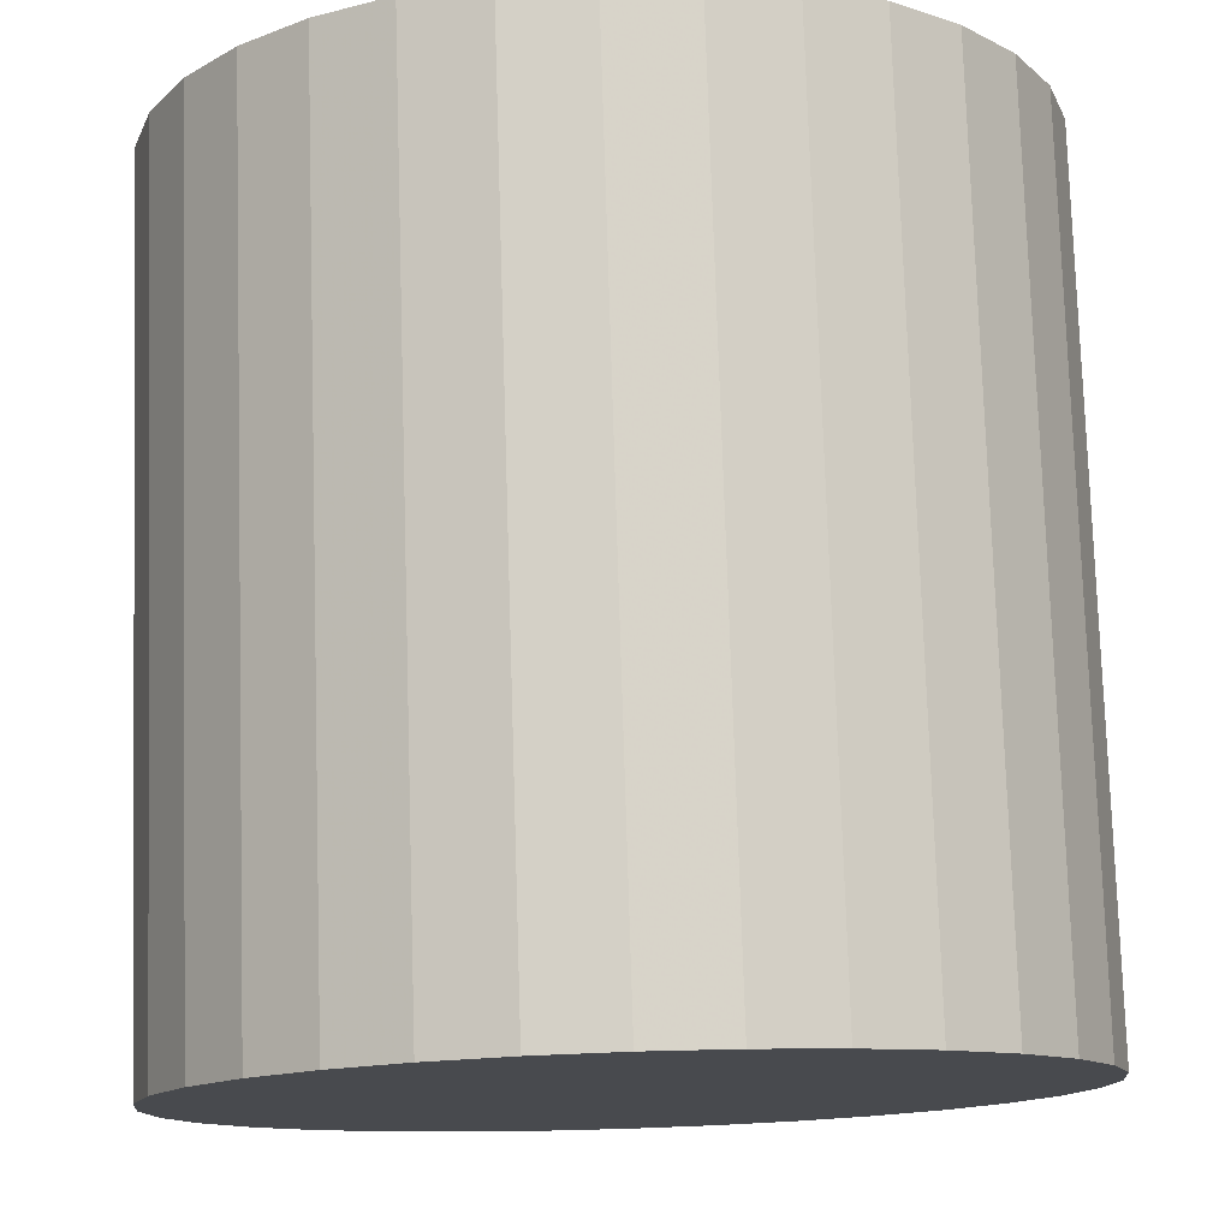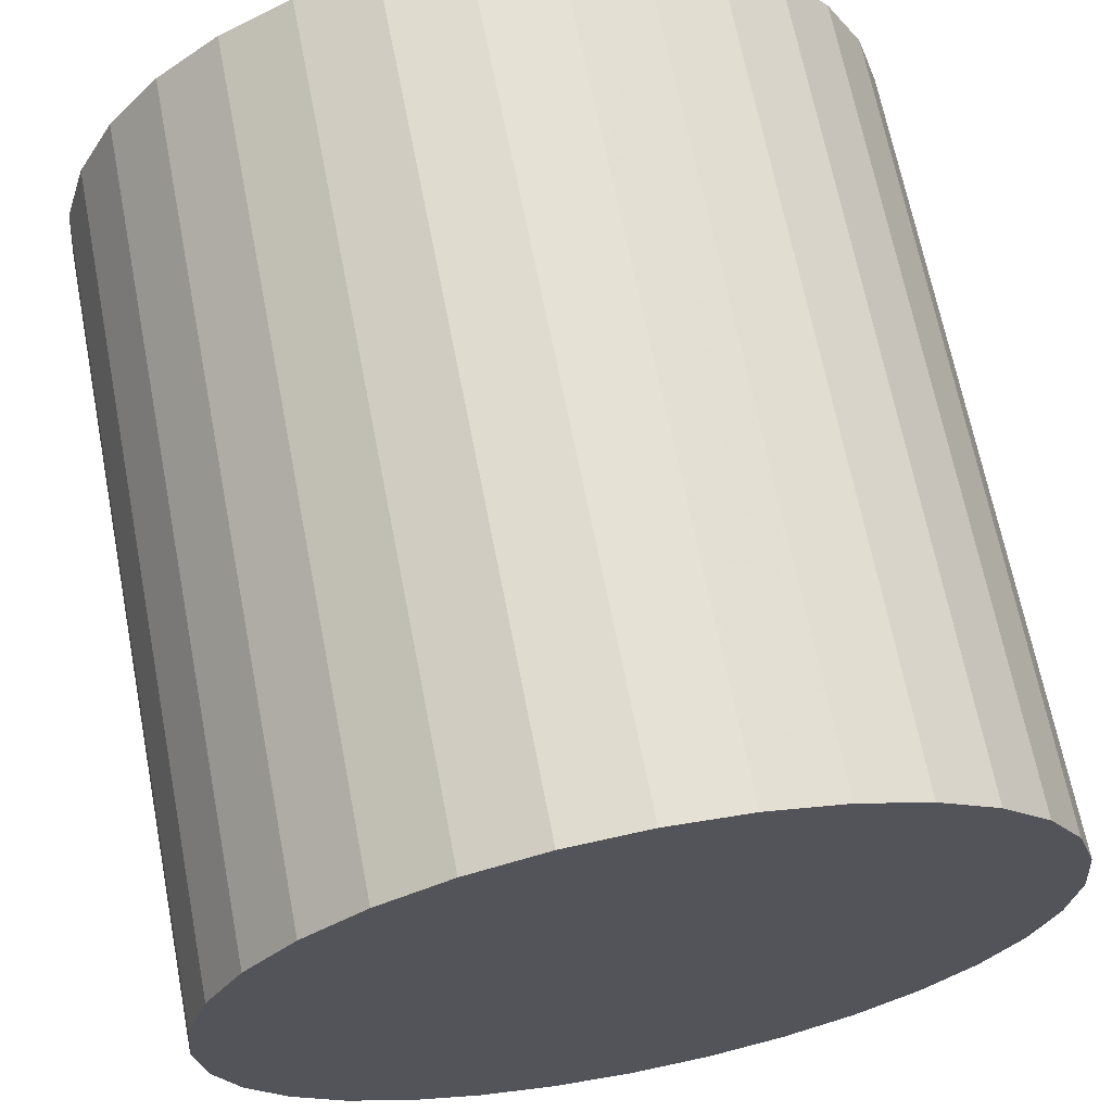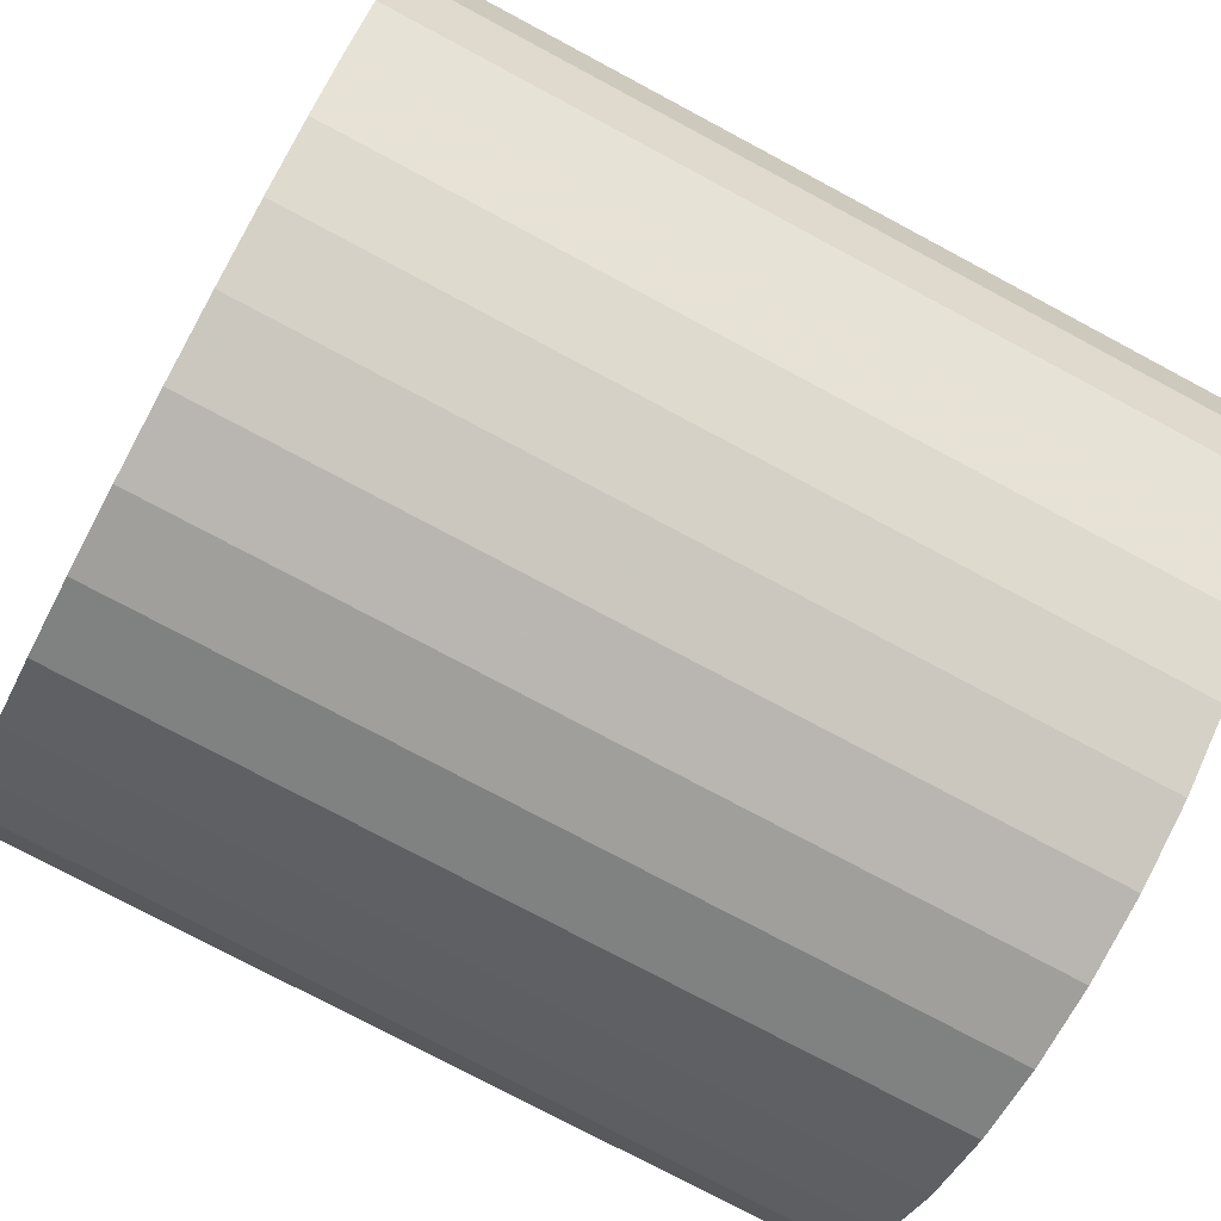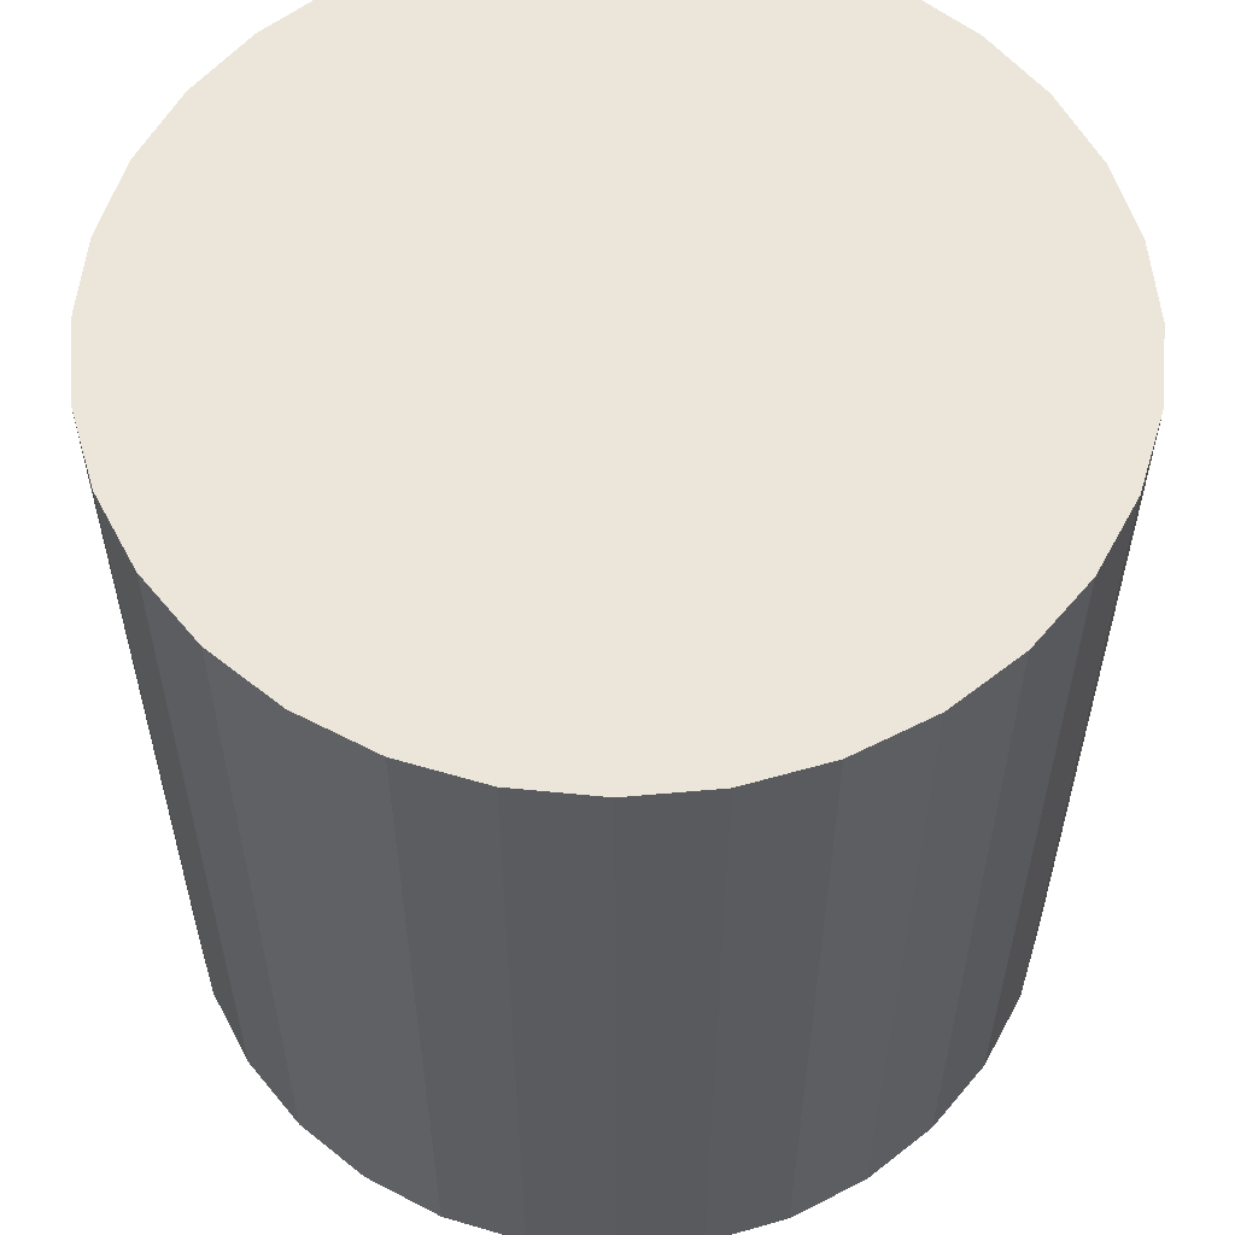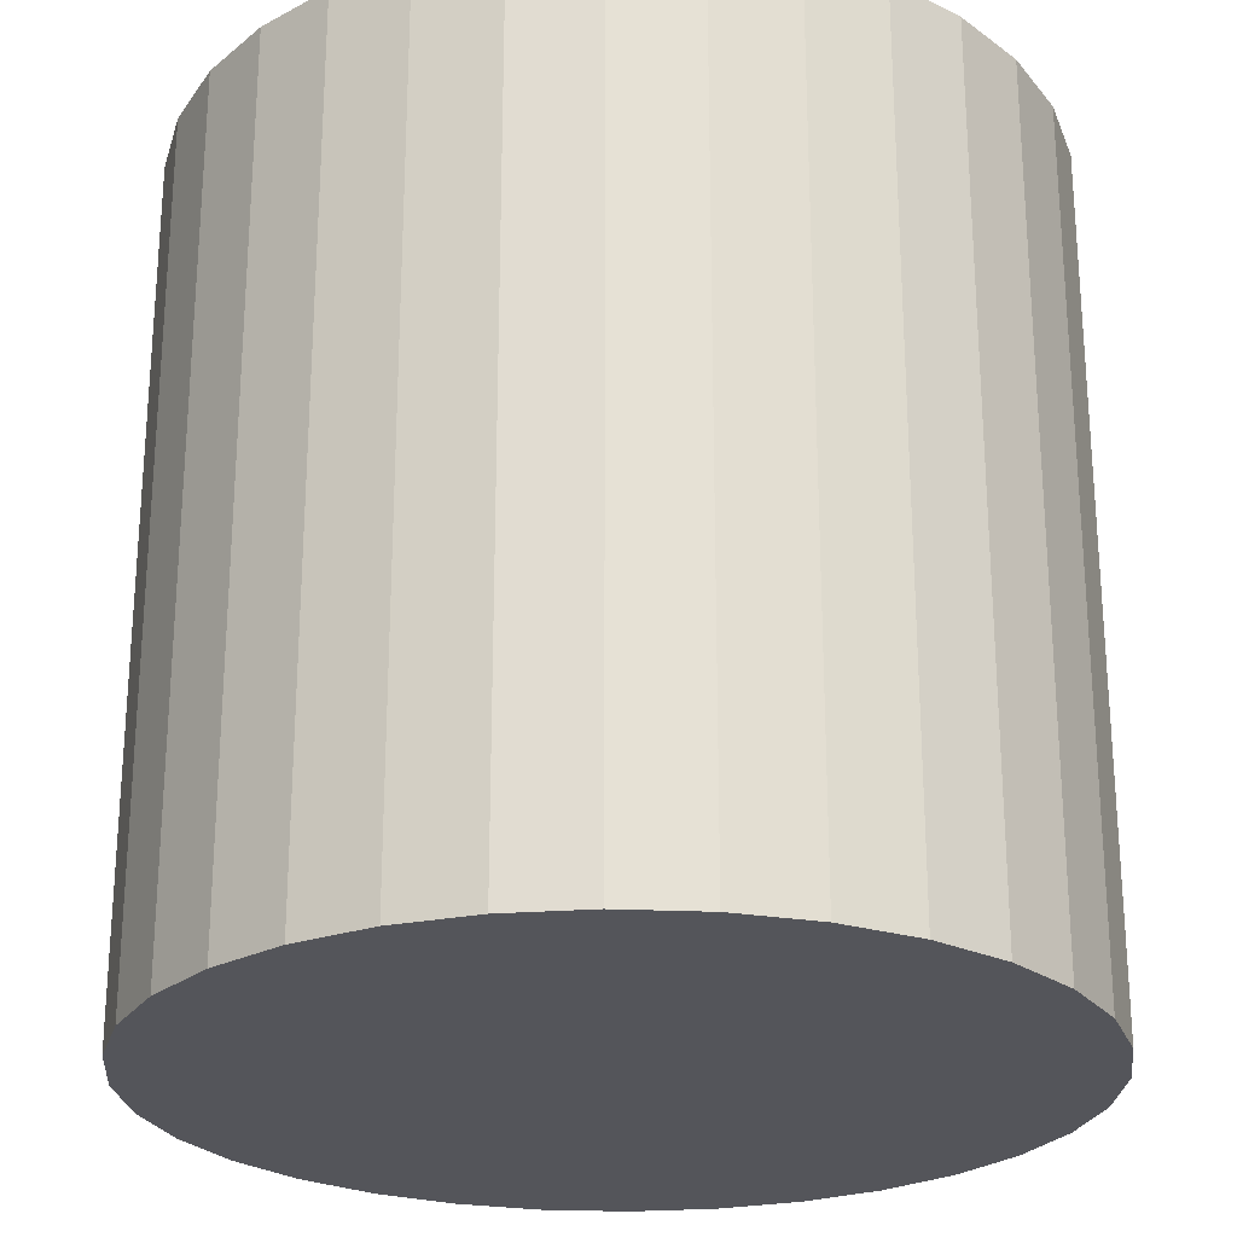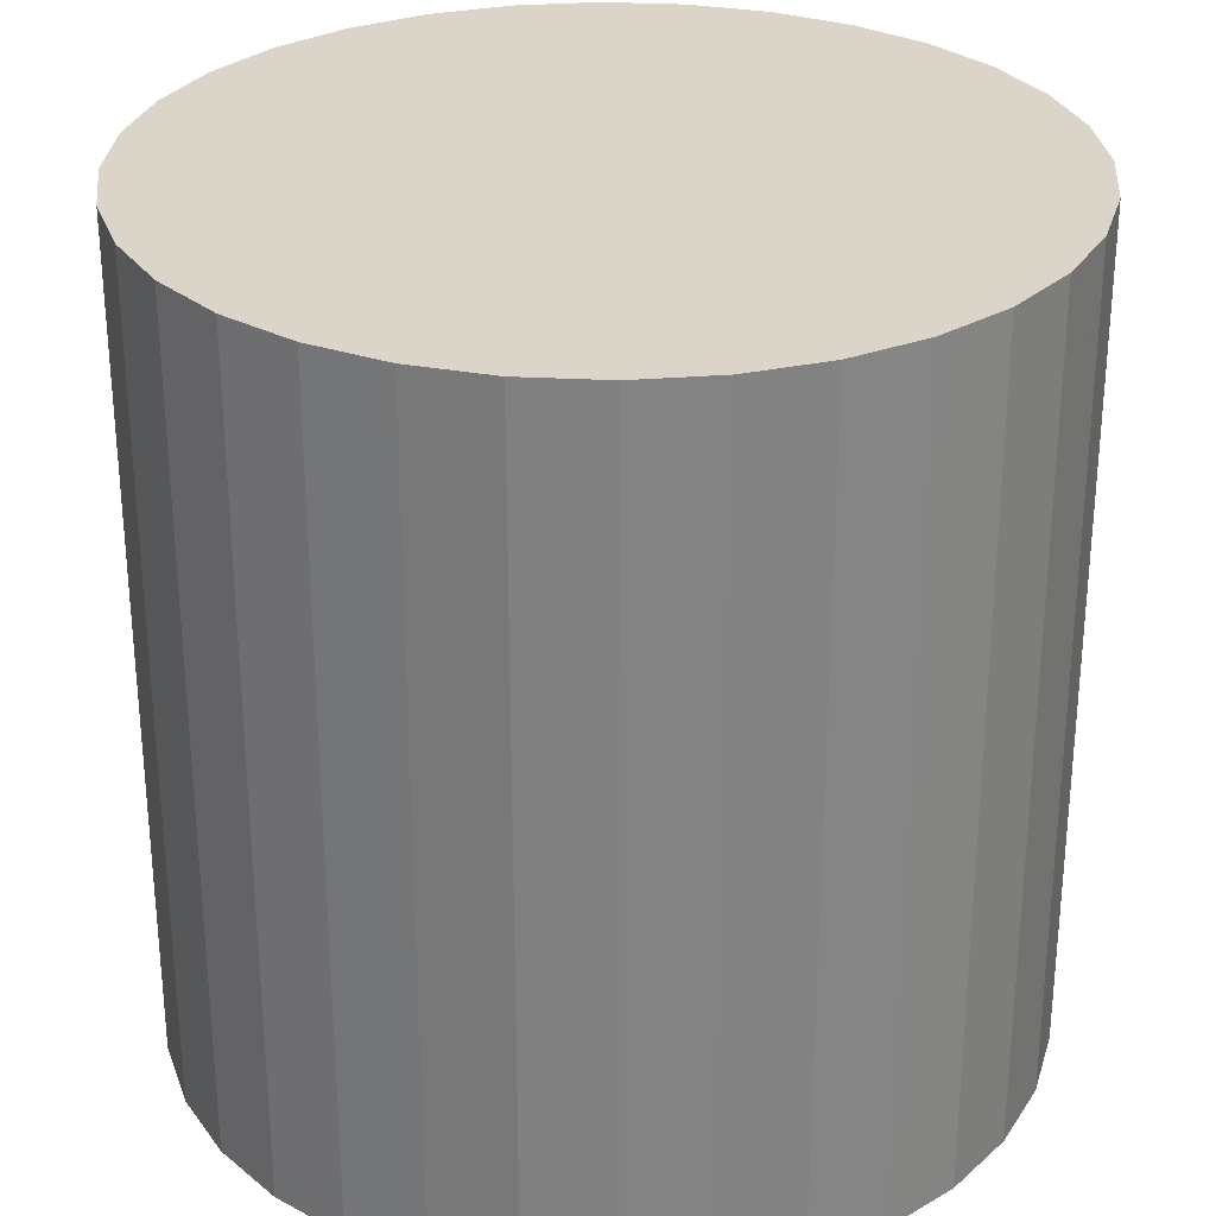
<metadata>
{"format":"obj","ext":"obj","renderer":"f3d","projection":"perspective","resolution":1024,"background":"white","views":[{"elev":77.1,"azim":178.2,"up":"+Y"},{"elev":66.8,"azim":169.0,"up":"+Y"},{"elev":-76.5,"azim":-118.1,"up":"+Y"},{"elev":57.2,"azim":-67.2,"up":"+Z"},{"elev":-24.9,"azim":113.9,"up":"+Z"},{"elev":29.2,"azim":145.1,"up":"+Z"}]}
</metadata>
<code>
v 0 0 -0.05
v 0.05 0 -0.05
v 0.05 0 0.05
v 0 0 0.05
v 0.04904 0.009755 -0.05
v 0.04904 0.009755 0.05
v 0.04619 0.01913 -0.05
v 0.04619 0.01913 0.05
v 0.04157 0.02778 -0.05
v 0.04157 0.02778 0.05
v 0.03536 0.03536 -0.05
v 0.03536 0.03536 0.05
v 0.02778 0.04157 -0.05
v 0.02778 0.04157 0.05
v 0.01913 0.04619 -0.05
v 0.01913 0.04619 0.05
v 0.009755 0.04904 -0.05
v 0.009755 0.04904 0.05
v 0 0.05 -0.05
v 0 0.05 0.05
v -0.009755 0.04904 -0.05
v -0.009755 0.04904 0.05
v -0.01913 0.04619 -0.05
v -0.01913 0.04619 0.05
v -0.02778 0.04157 -0.05
v -0.02778 0.04157 0.05
v -0.03536 0.03536 -0.05
v -0.03536 0.03536 0.05
v -0.04157 0.02778 -0.05
v -0.04157 0.02778 0.05
v -0.04619 0.01913 -0.05
v -0.04619 0.01913 0.05
v -0.04904 0.009755 -0.05
v -0.04904 0.009755 0.05
v -0.05 0 -0.05
v -0.05 0 0.05
v -0.04904 -0.009755 -0.05
v -0.04904 -0.009755 0.05
v -0.04619 -0.01913 -0.05
v -0.04619 -0.01913 0.05
v -0.04157 -0.02778 -0.05
v -0.04157 -0.02778 0.05
v -0.03536 -0.03536 -0.05
v -0.03536 -0.03536 0.05
v -0.02778 -0.04157 -0.05
v -0.02778 -0.04157 0.05
v -0.01913 -0.04619 -0.05
v -0.01913 -0.04619 0.05
v -0.009755 -0.04904 -0.05
v -0.009755 -0.04904 0.05
v -0 -0.05 -0.05
v -0 -0.05 0.05
v 0.009755 -0.04904 -0.05
v 0.009755 -0.04904 0.05
v 0.01913 -0.04619 -0.05
v 0.01913 -0.04619 0.05
v 0.02778 -0.04157 -0.05
v 0.02778 -0.04157 0.05
v 0.03536 -0.03536 -0.05
v 0.03536 -0.03536 0.05
v 0.04157 -0.02778 -0.05
v 0.04157 -0.02778 0.05
v 0.04619 -0.01913 -0.05
v 0.04619 -0.01913 0.05
v 0.04904 -0.009755 -0.05
v 0.04904 -0.009755 0.05
f 2 1 5
f 2 5 3
f 3 5 6
f 3 6 4
f 5 1 7
f 5 7 6
f 6 7 8
f 6 8 4
f 7 1 9
f 7 9 8
f 8 9 10
f 8 10 4
f 9 1 11
f 9 11 10
f 10 11 12
f 10 12 4
f 11 1 13
f 11 13 12
f 12 13 14
f 12 14 4
f 13 1 15
f 13 15 14
f 14 15 16
f 14 16 4
f 15 1 17
f 15 17 16
f 16 17 18
f 16 18 4
f 17 1 19
f 17 19 18
f 18 19 20
f 18 20 4
f 19 1 21
f 19 21 20
f 20 21 22
f 20 22 4
f 21 1 23
f 21 23 22
f 22 23 24
f 22 24 4
f 23 1 25
f 23 25 24
f 24 25 26
f 24 26 4
f 25 1 27
f 25 27 26
f 26 27 28
f 26 28 4
f 27 1 29
f 27 29 28
f 28 29 30
f 28 30 4
f 29 1 31
f 29 31 30
f 30 31 32
f 30 32 4
f 31 1 33
f 31 33 32
f 32 33 34
f 32 34 4
f 33 1 35
f 33 35 34
f 34 35 36
f 34 36 4
f 35 1 37
f 35 37 36
f 36 37 38
f 36 38 4
f 37 1 39
f 37 39 38
f 38 39 40
f 38 40 4
f 39 1 41
f 39 41 40
f 40 41 42
f 40 42 4
f 41 1 43
f 41 43 42
f 42 43 44
f 42 44 4
f 43 1 45
f 43 45 44
f 44 45 46
f 44 46 4
f 45 1 47
f 45 47 46
f 46 47 48
f 46 48 4
f 47 1 49
f 47 49 48
f 48 49 50
f 48 50 4
f 49 1 51
f 49 51 50
f 50 51 52
f 50 52 4
f 51 1 53
f 51 53 52
f 52 53 54
f 52 54 4
f 53 1 55
f 53 55 54
f 54 55 56
f 54 56 4
f 55 1 57
f 55 57 56
f 56 57 58
f 56 58 4
f 57 1 59
f 57 59 58
f 58 59 60
f 58 60 4
f 59 1 61
f 59 61 60
f 60 61 62
f 60 62 4
f 61 1 63
f 61 63 62
f 62 63 64
f 62 64 4
f 63 1 65
f 63 65 64
f 64 65 66
f 64 66 4
f 65 1 2
f 65 2 66
f 66 2 3
f 66 3 4

</code>
